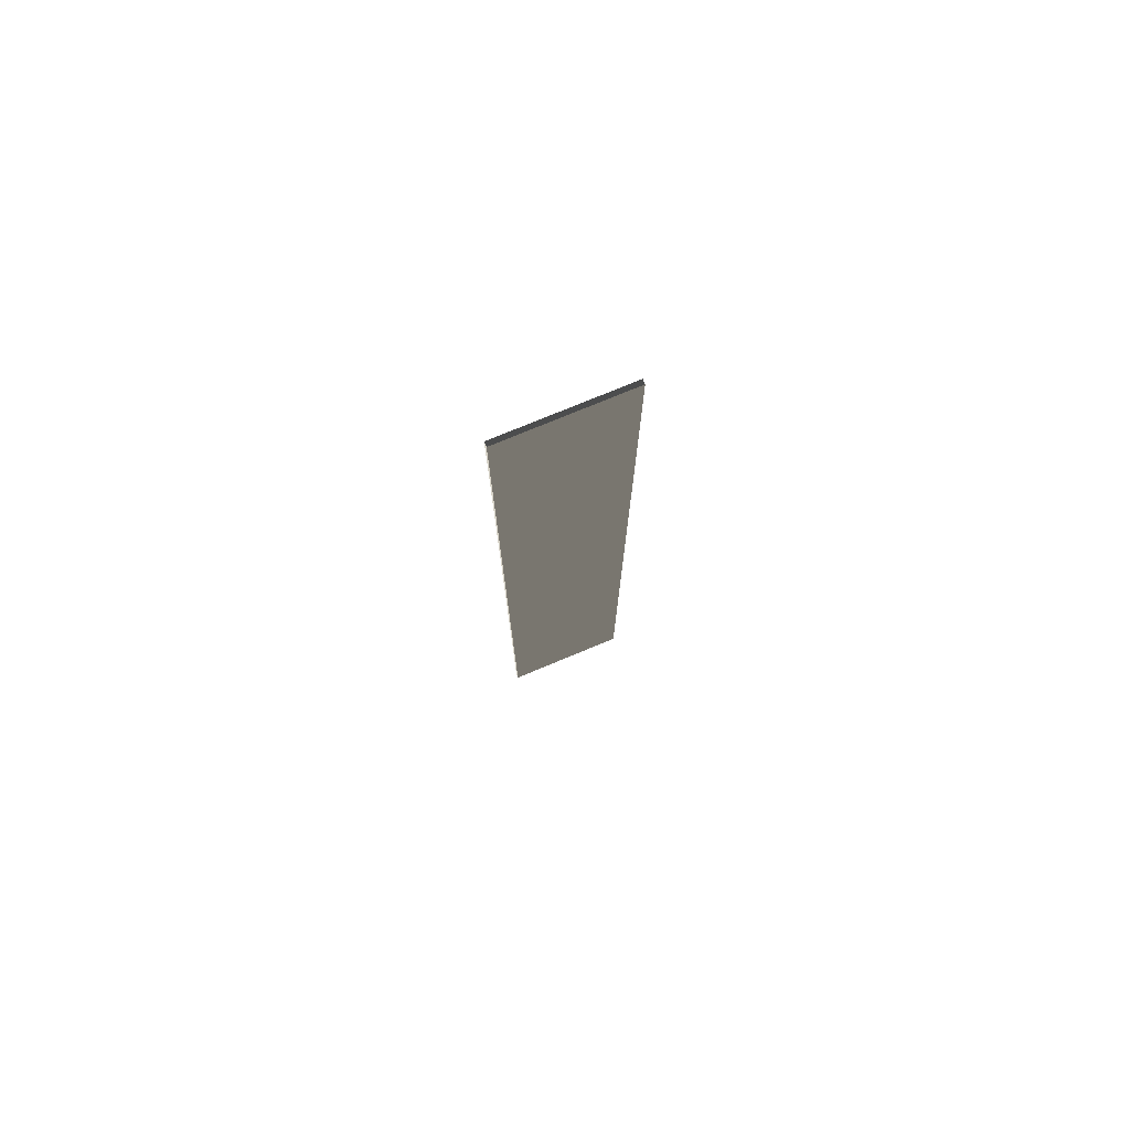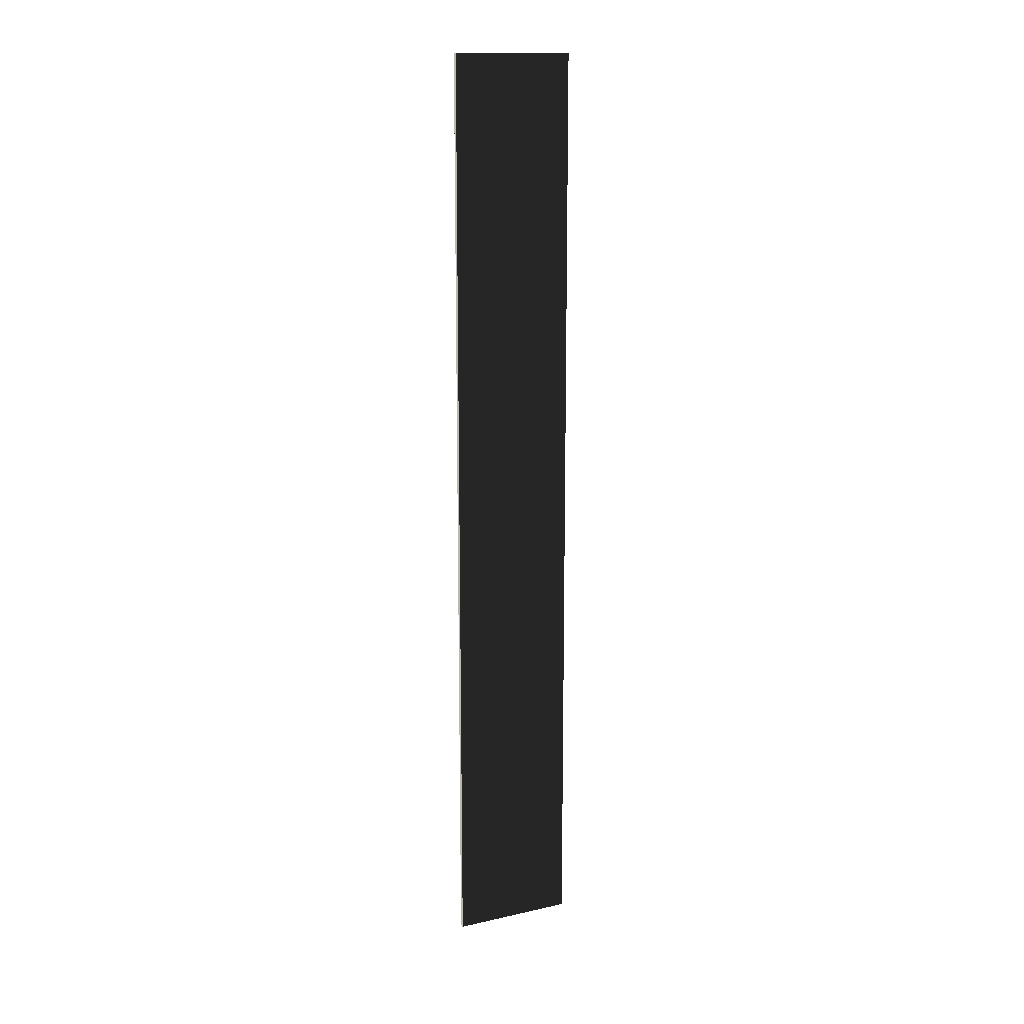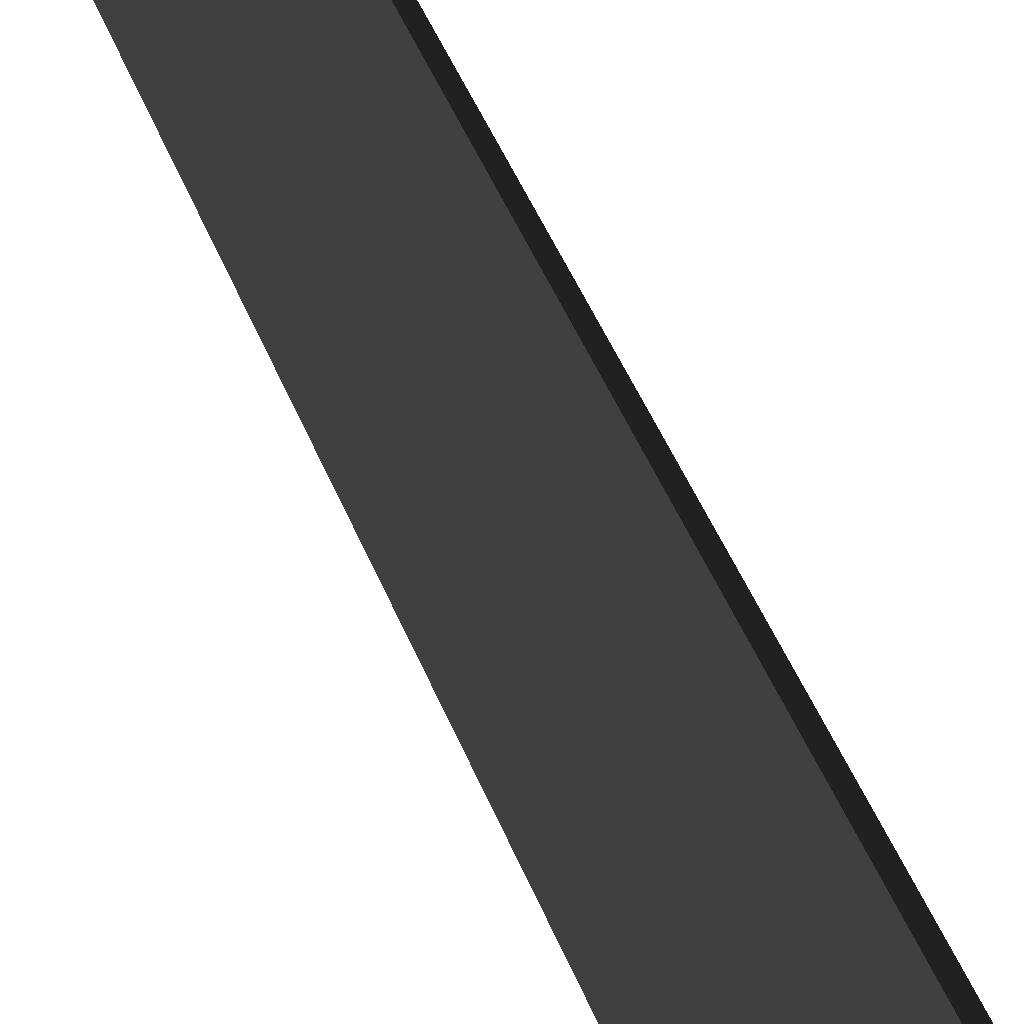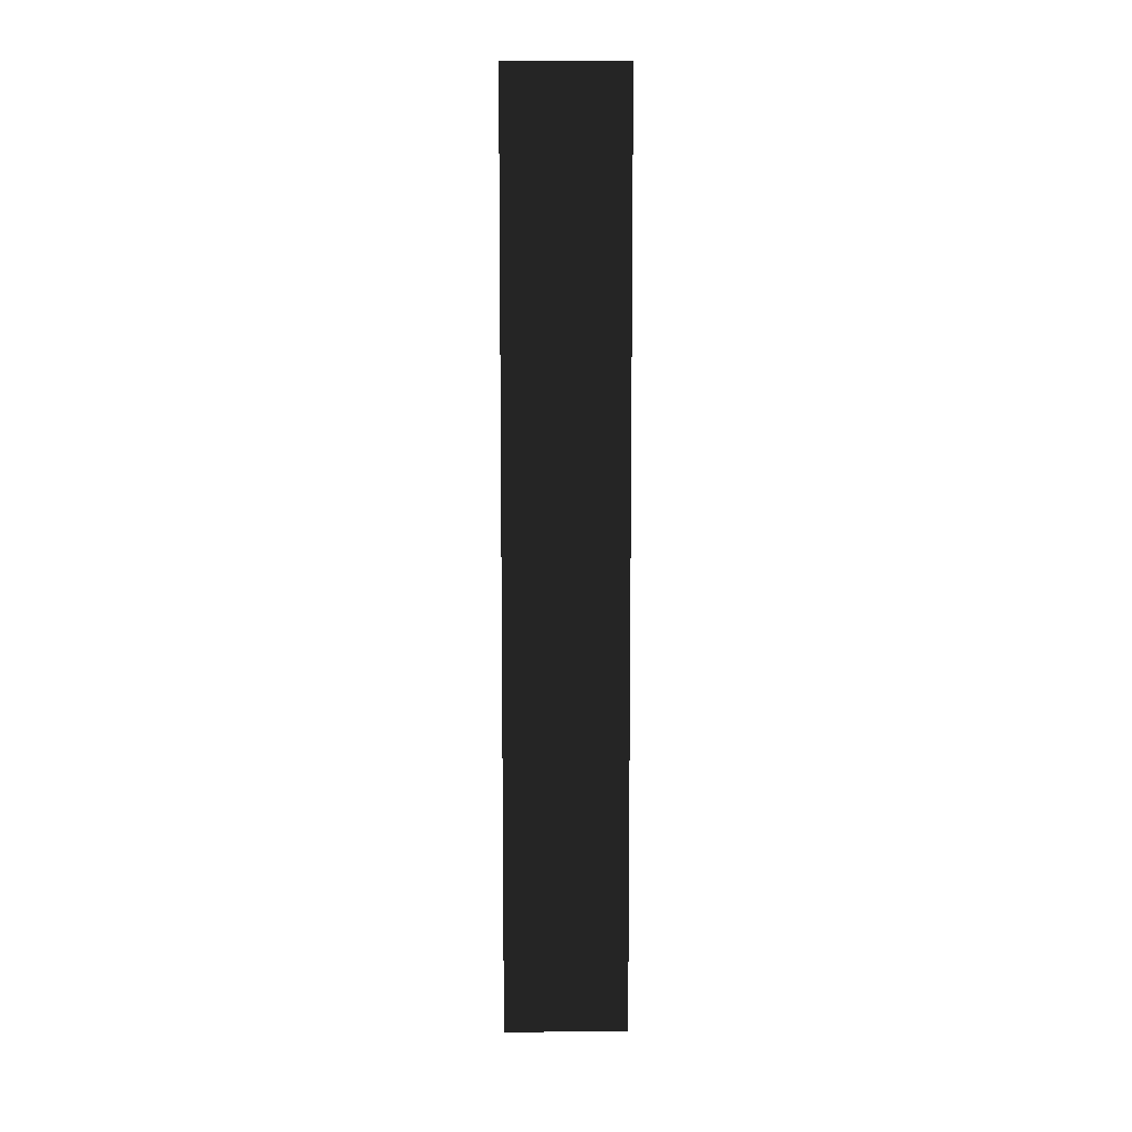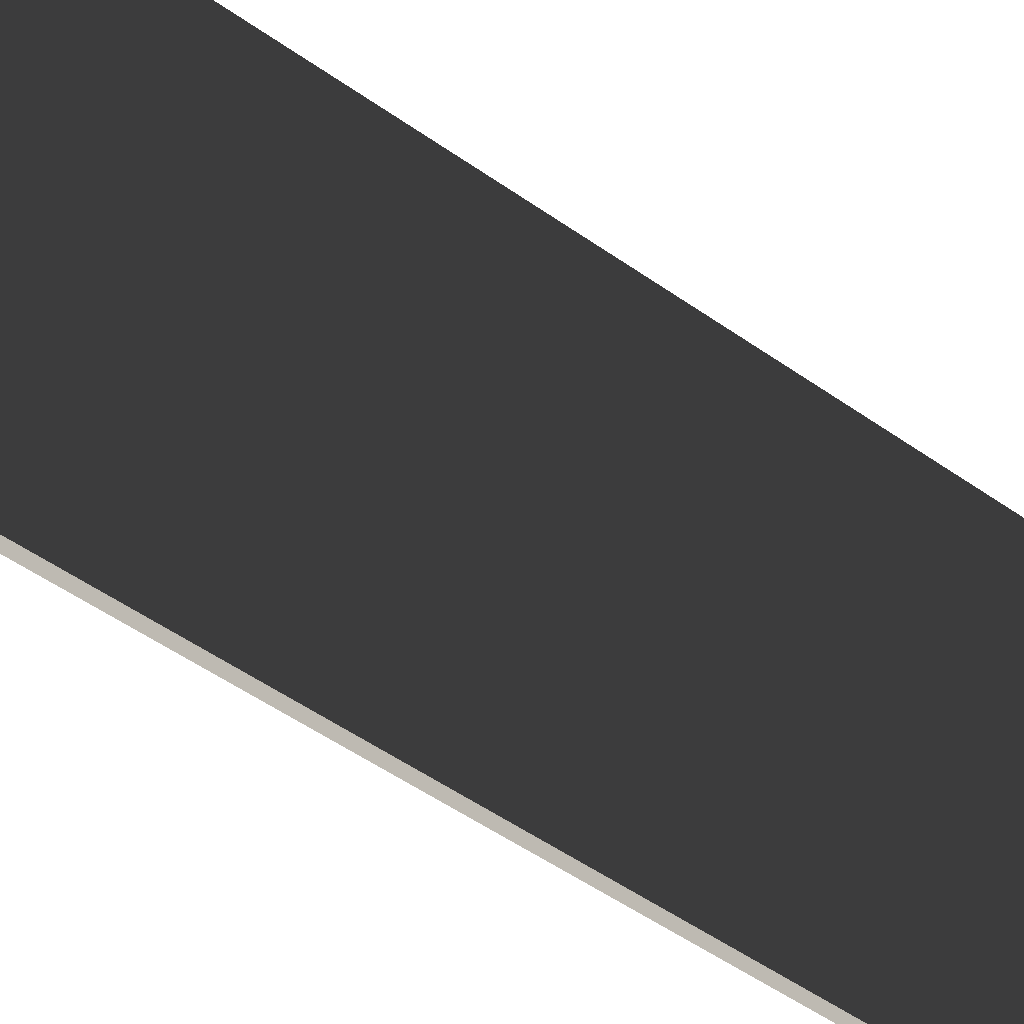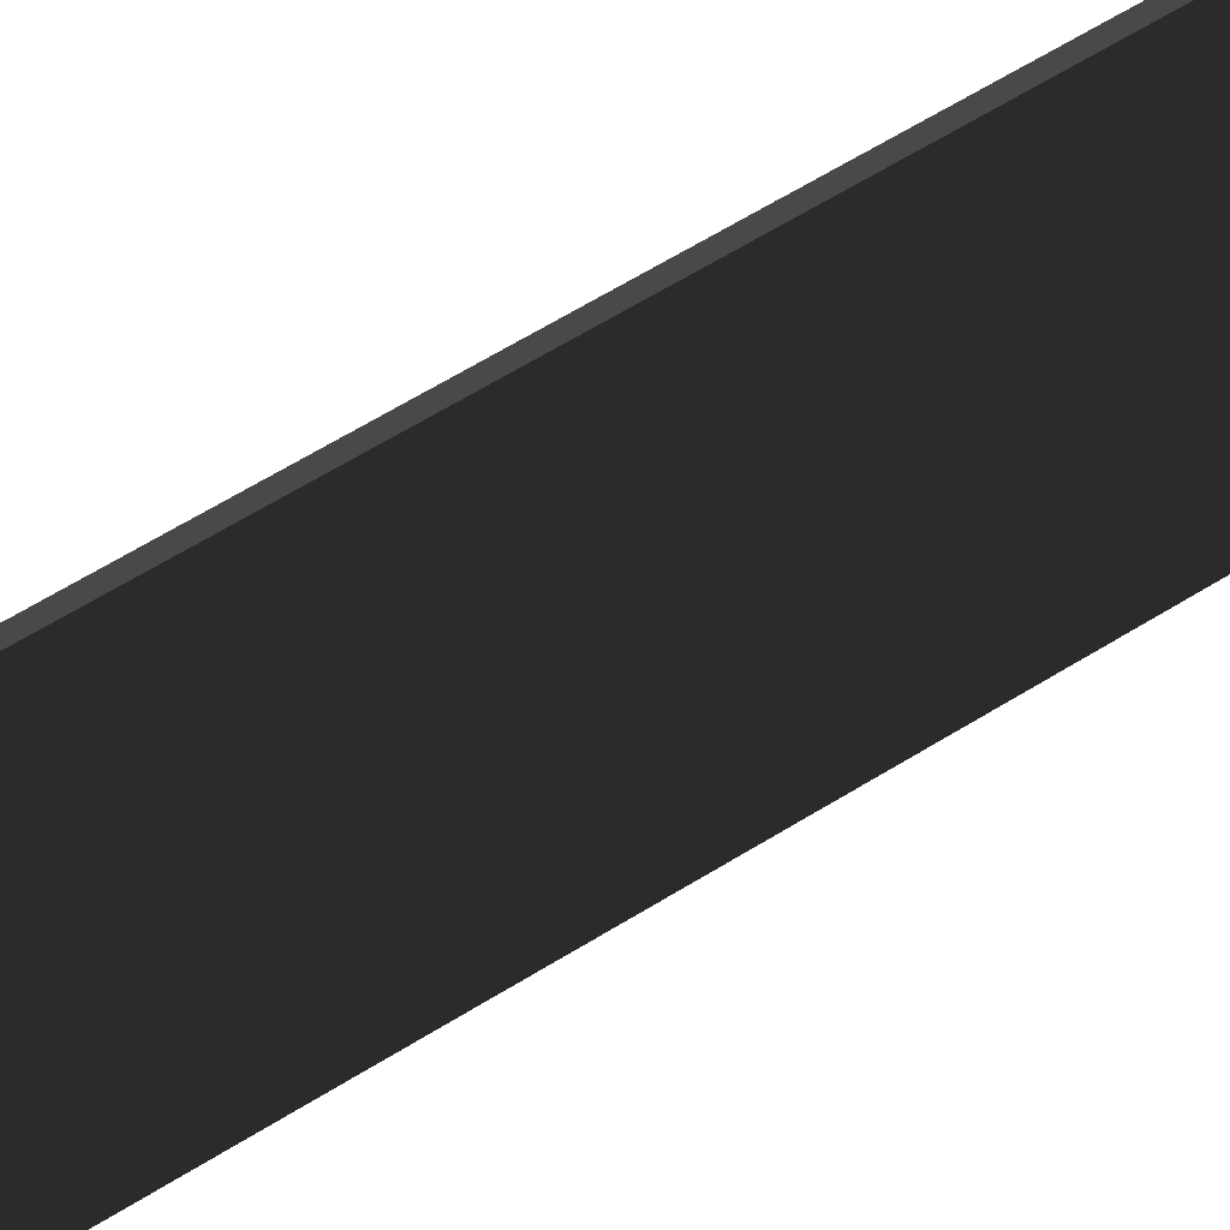
<metadata>
{"format":"obj","ext":"obj","renderer":"f3d","projection":"perspective","resolution":1024,"background":"white","views":[{"elev":76.5,"azim":67.5,"up":"+Y"},{"elev":14.8,"azim":64.4,"up":"+Y"},{"elev":26.5,"azim":-13.2,"up":"+Z"},{"elev":9.2,"azim":-91.5,"up":"+Y"},{"elev":-26.2,"azim":36.3,"up":"+Z"},{"elev":43.7,"azim":51.0,"up":"+Z"}]}
</metadata>
<code>
v 0.04571 9.481 1.009
v -0.04571 9.481 1.009
v -0.04571 9.481 -1.489
v 0.04571 9.481 -1.489
v 0.04571 -9.481 1.009
v 0.04571 -9.481 -1.489
v -0.04571 -9.481 -1.489
v -0.04571 -9.481 1.009
v 0.04571 9.481 1.009
v 0.04571 -9.481 1.009
v -0.04571 -9.481 1.009
v -0.04571 9.481 1.009
v -0.04571 9.481 1.009
v -0.04571 -9.481 1.009
v -0.04571 -9.481 -1.489
v -0.04571 9.481 -1.489
v -0.04571 9.481 -1.489
v -0.04571 -9.481 -1.489
v 0.04571 -9.481 -1.489
v 0.04571 9.481 -1.489
v 0.04571 9.481 -1.489
v 0.04571 -9.481 -1.489
v 0.04571 -9.481 1.009
v 0.04571 9.481 1.009
g Wall_t6_34916_958
f 1 3 2
f 1 4 3
f 5 7 6
f 5 8 7
f 9 11 10
f 9 12 11
f 13 15 14
f 13 16 15
f 17 19 18
f 17 20 19
f 21 23 22
f 21 24 23

</code>
